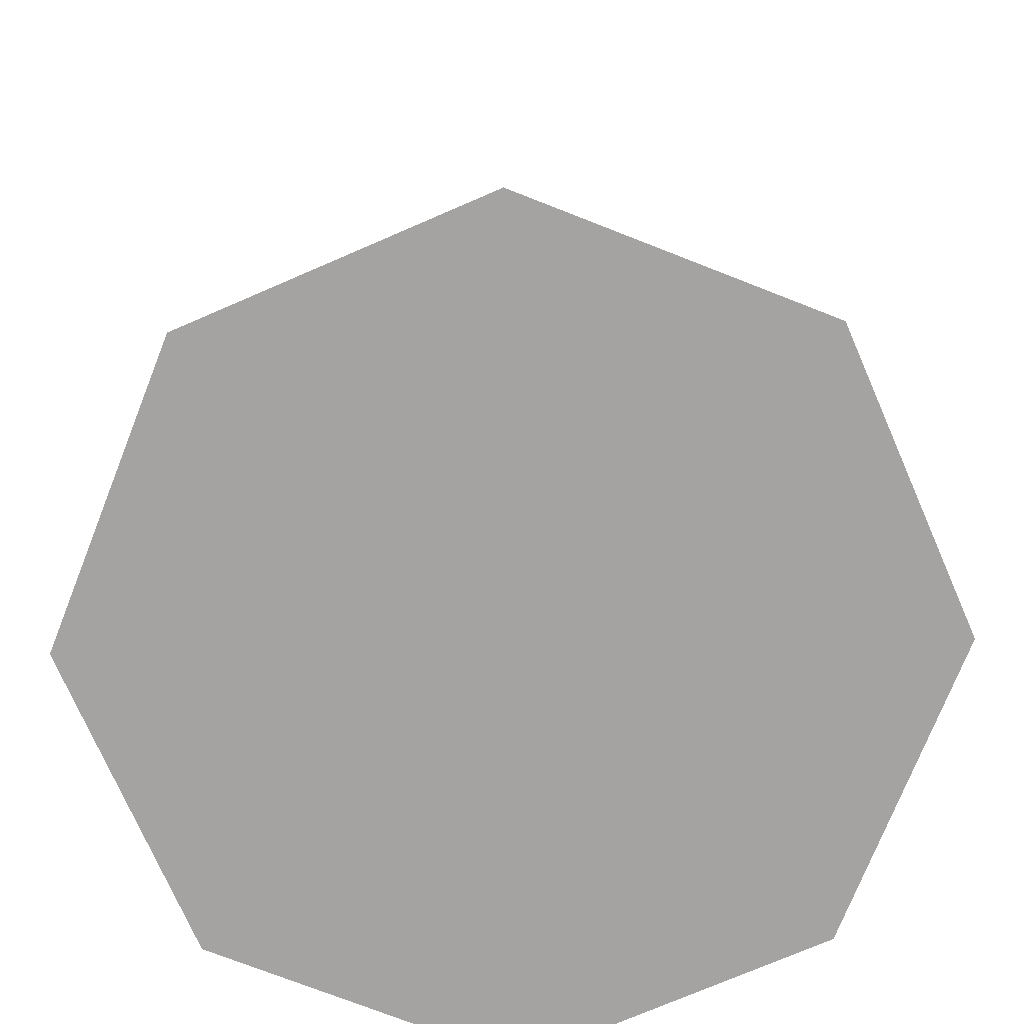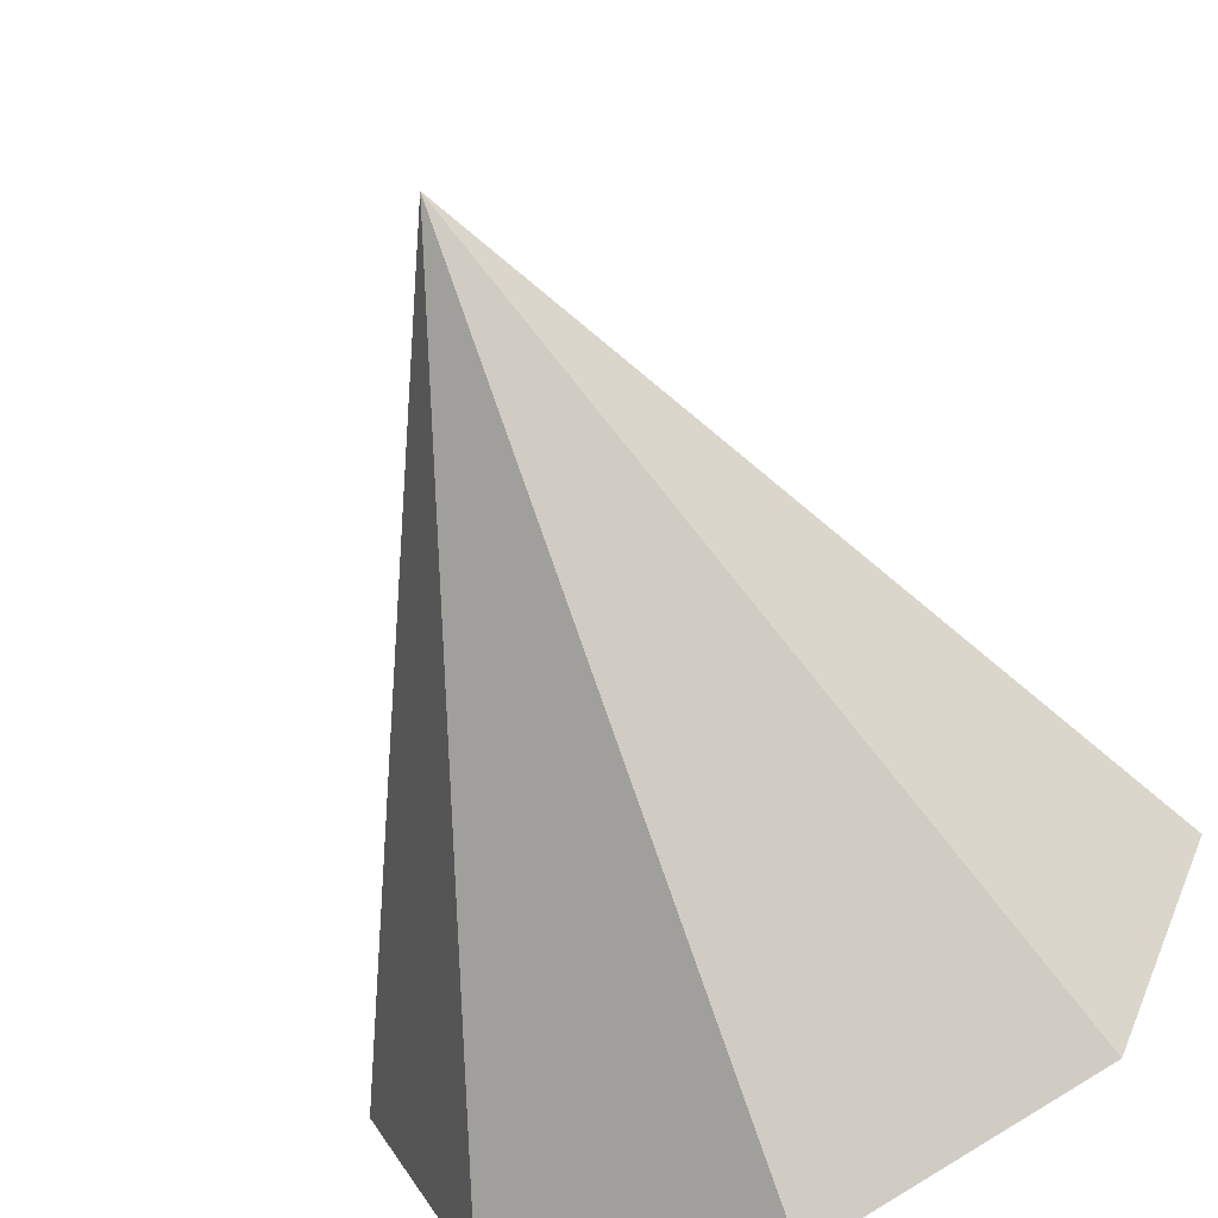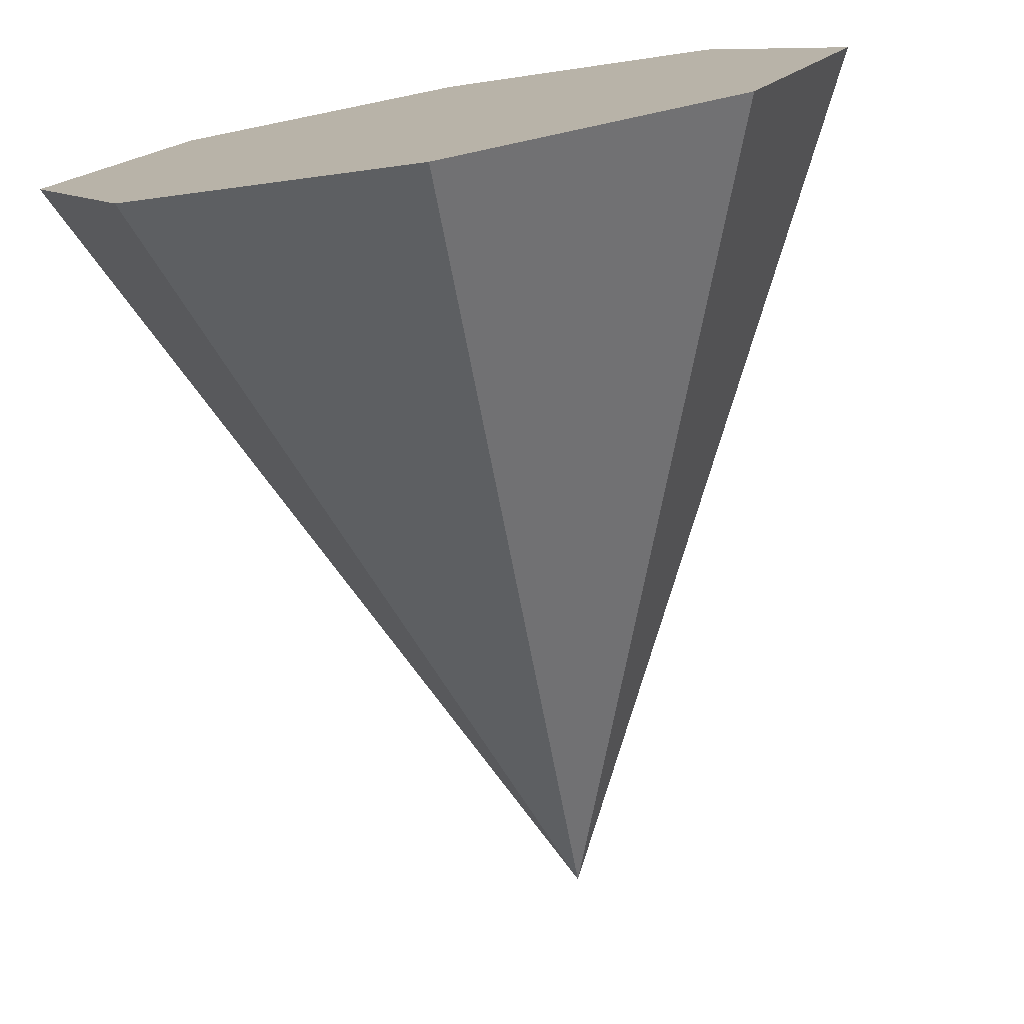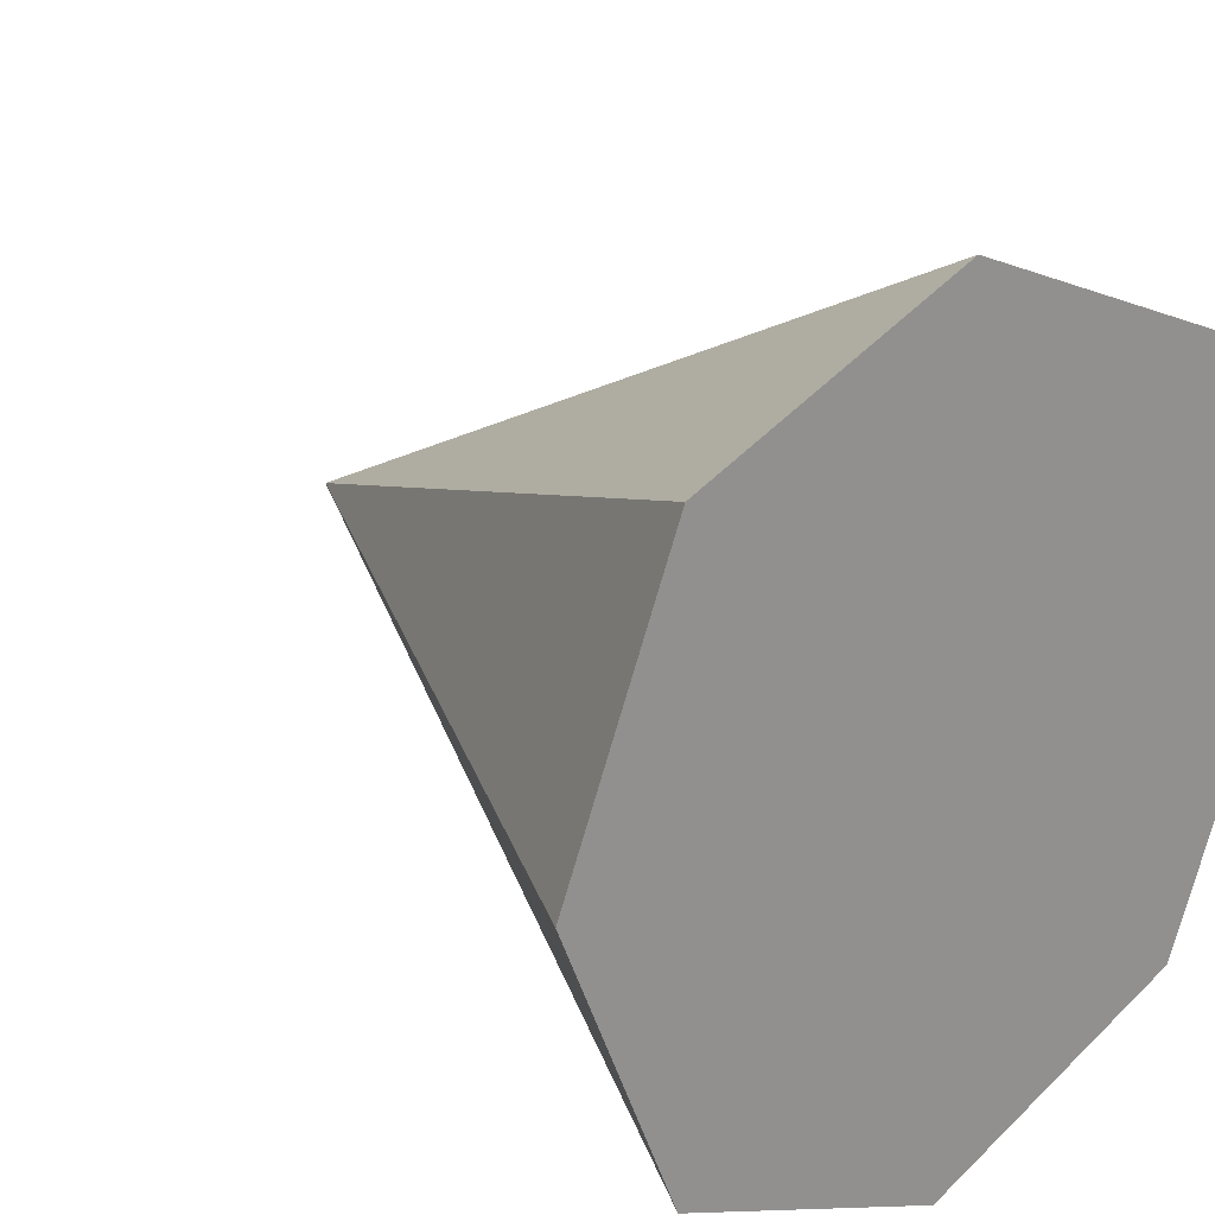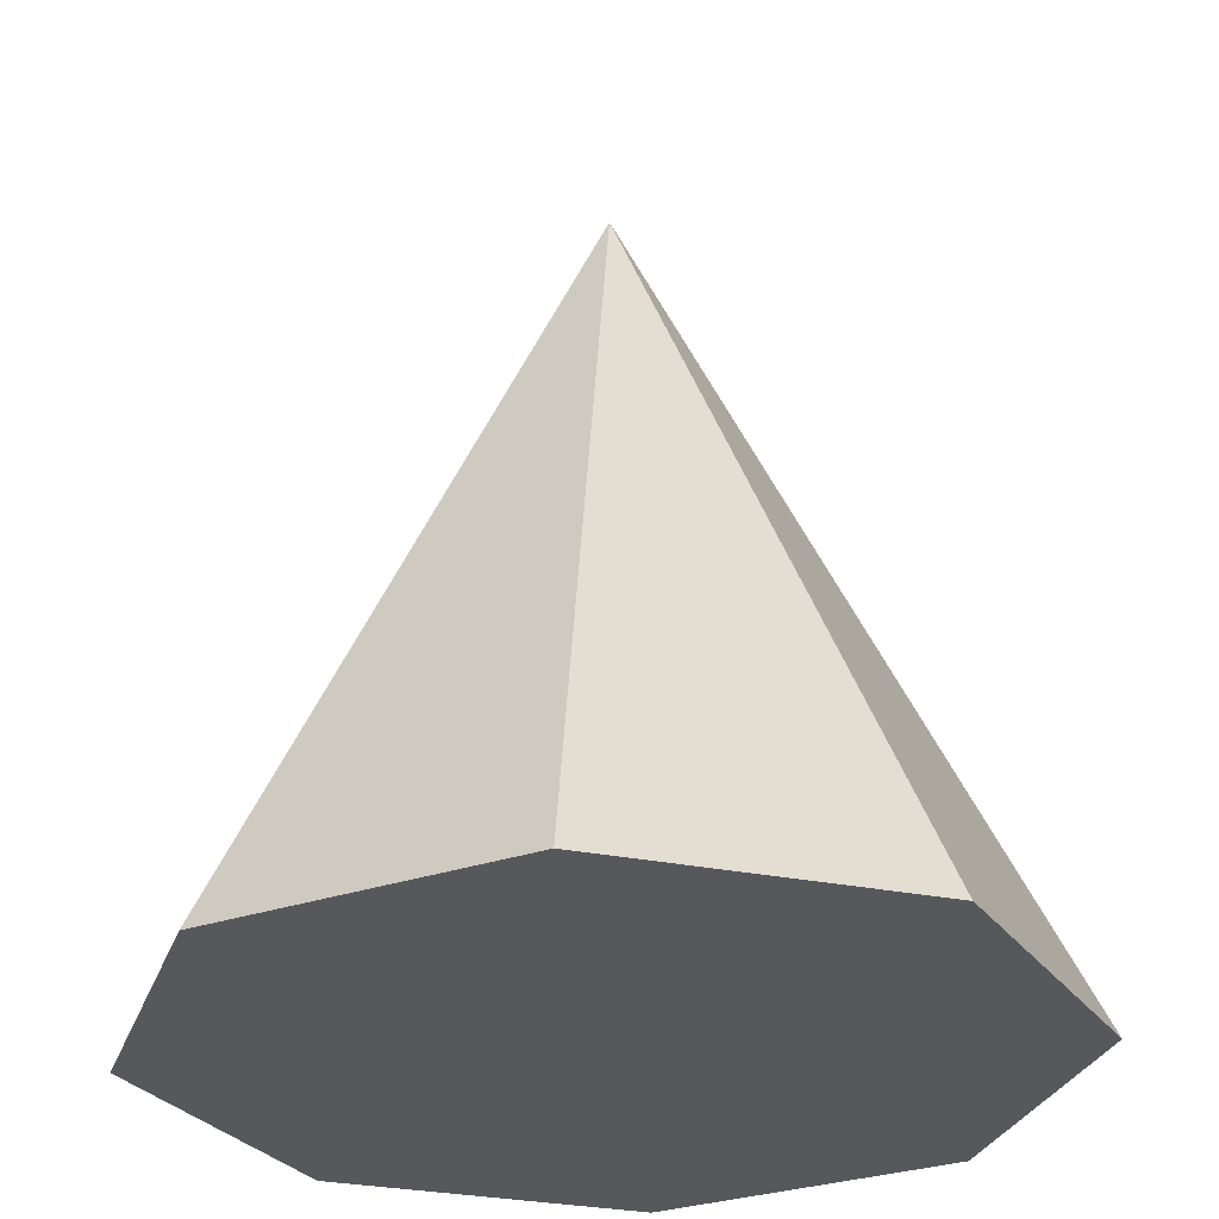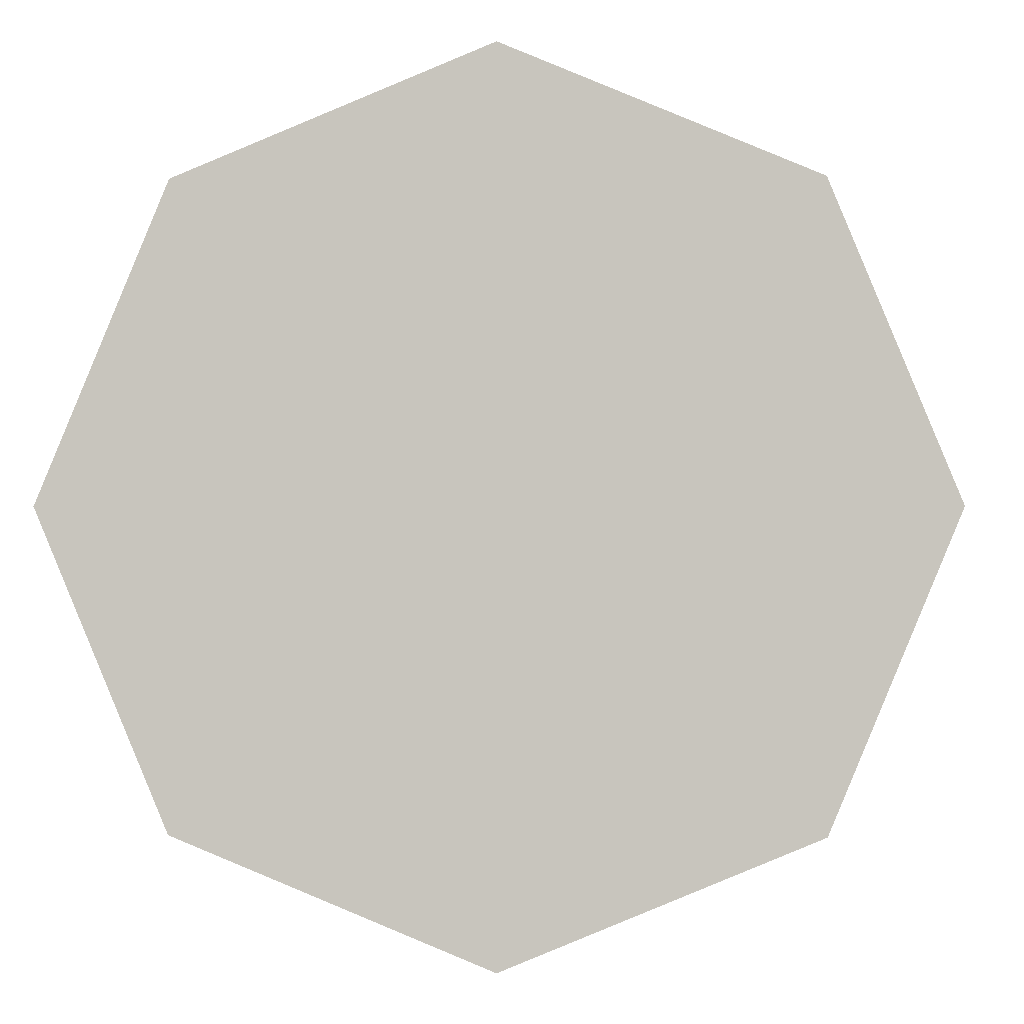
<metadata>
{"format":"obj","ext":"obj","renderer":"f3d","projection":"perspective","resolution":1024,"background":"white","views":[{"elev":-73.1,"azim":-44.0,"up":"+Y"},{"elev":-64.0,"azim":-157.9,"up":"+Z"},{"elev":-76.5,"azim":9.9,"up":"+Z"},{"elev":22.9,"azim":-41.4,"up":"+Z"},{"elev":-28.5,"azim":-39.6,"up":"+Y"},{"elev":-0.7,"azim":1.9,"up":"+Z"}]}
</metadata>
<code>
v  0 2 -0
v  0.7071 0 -0.7071
v  0 0 -1
v  1 0 -0
v  0.7071 0 0.7071
v  0 0 1
v  -0.7071 0 0.7071
v  -1 0 -0
v  -0.7071 0 -0.7071
v  0 0 -0
g default
f 1 2 3
f 1 4 2
f 1 5 4
f 1 6 5
f 1 7 6
f 1 8 7
f 1 9 8
f 1 3 9
f 10 4 5 6
f 10 6 7 8
f 9 3 10 8
f 2 4 10 3

</code>
